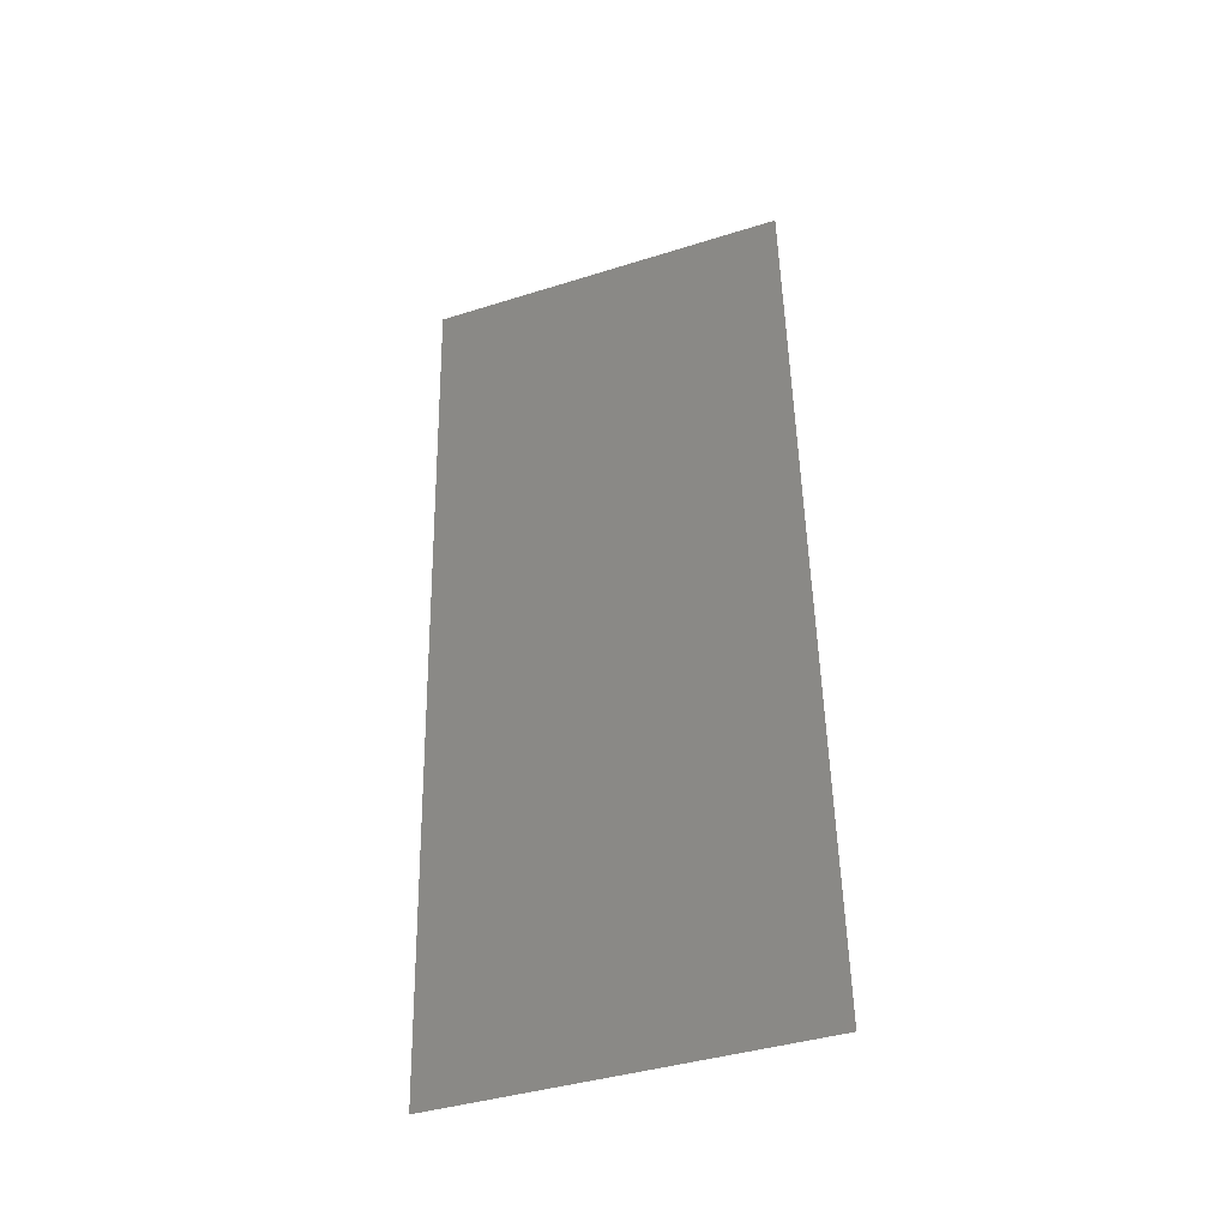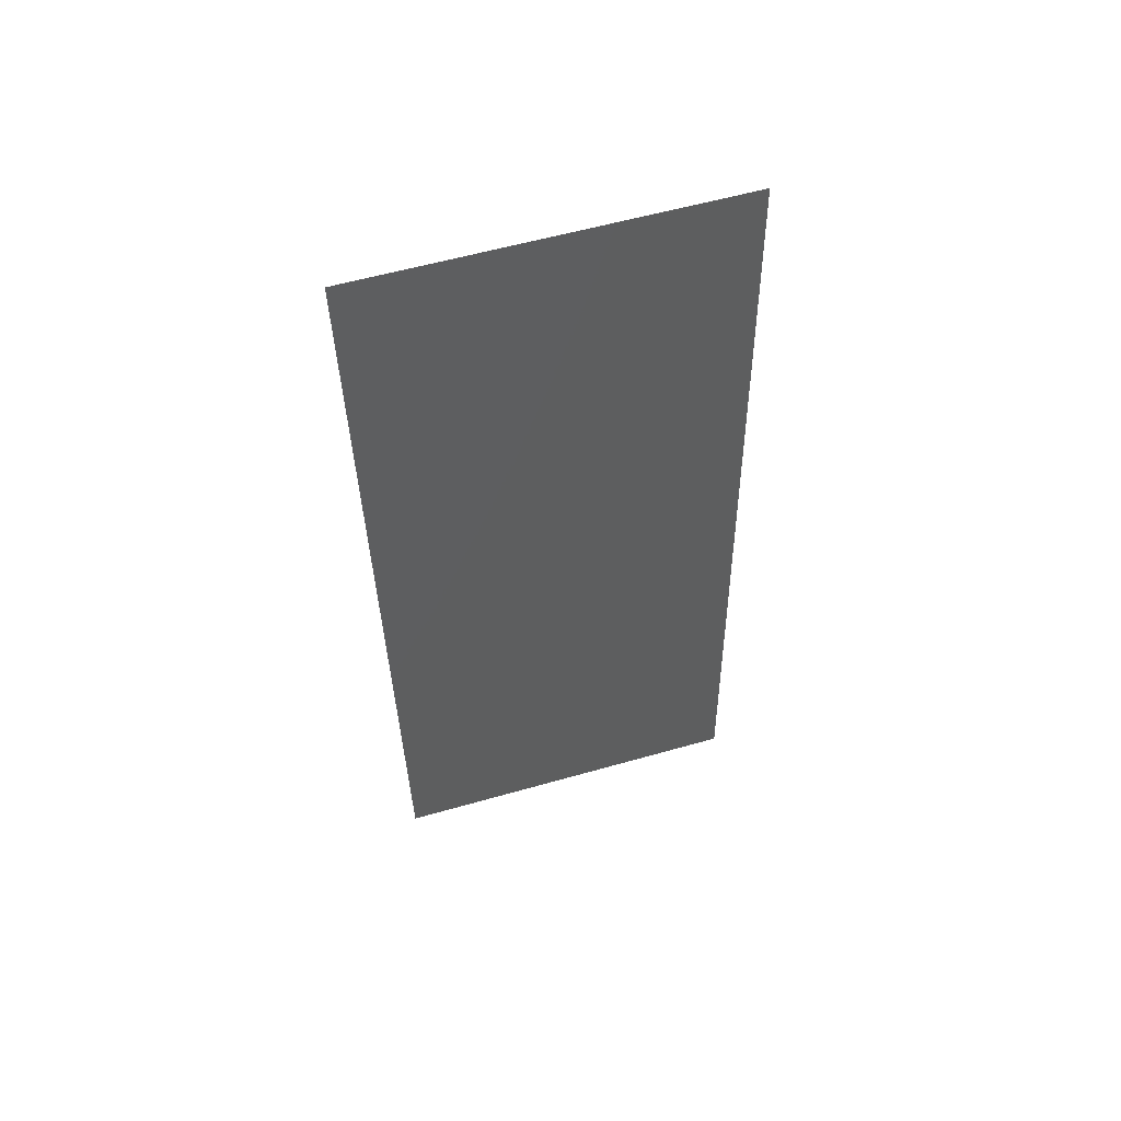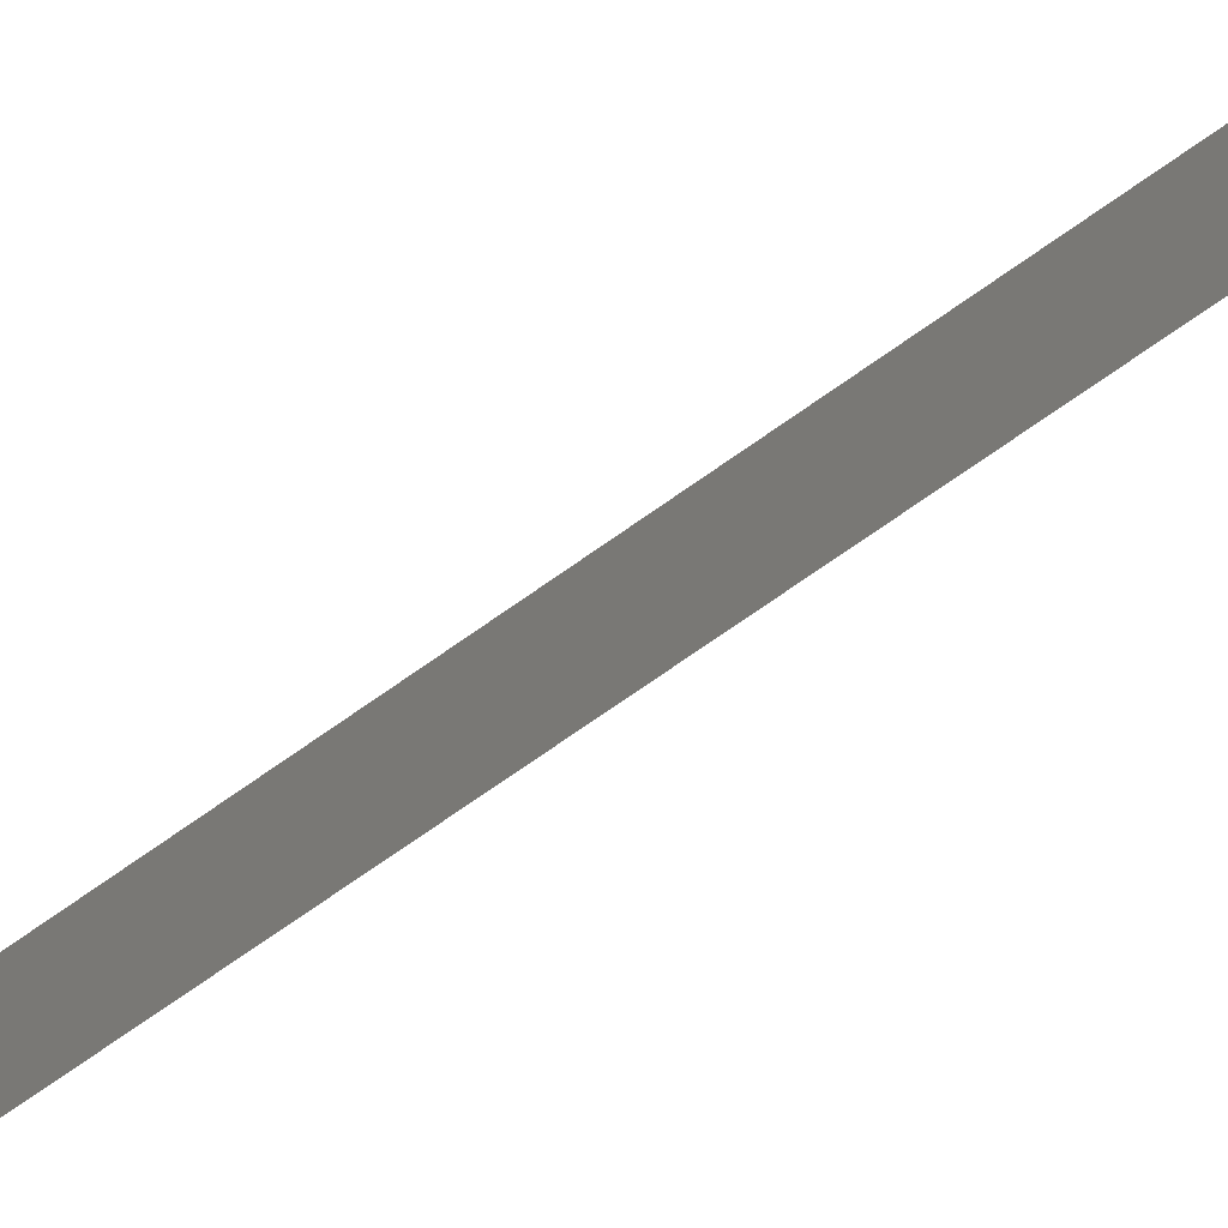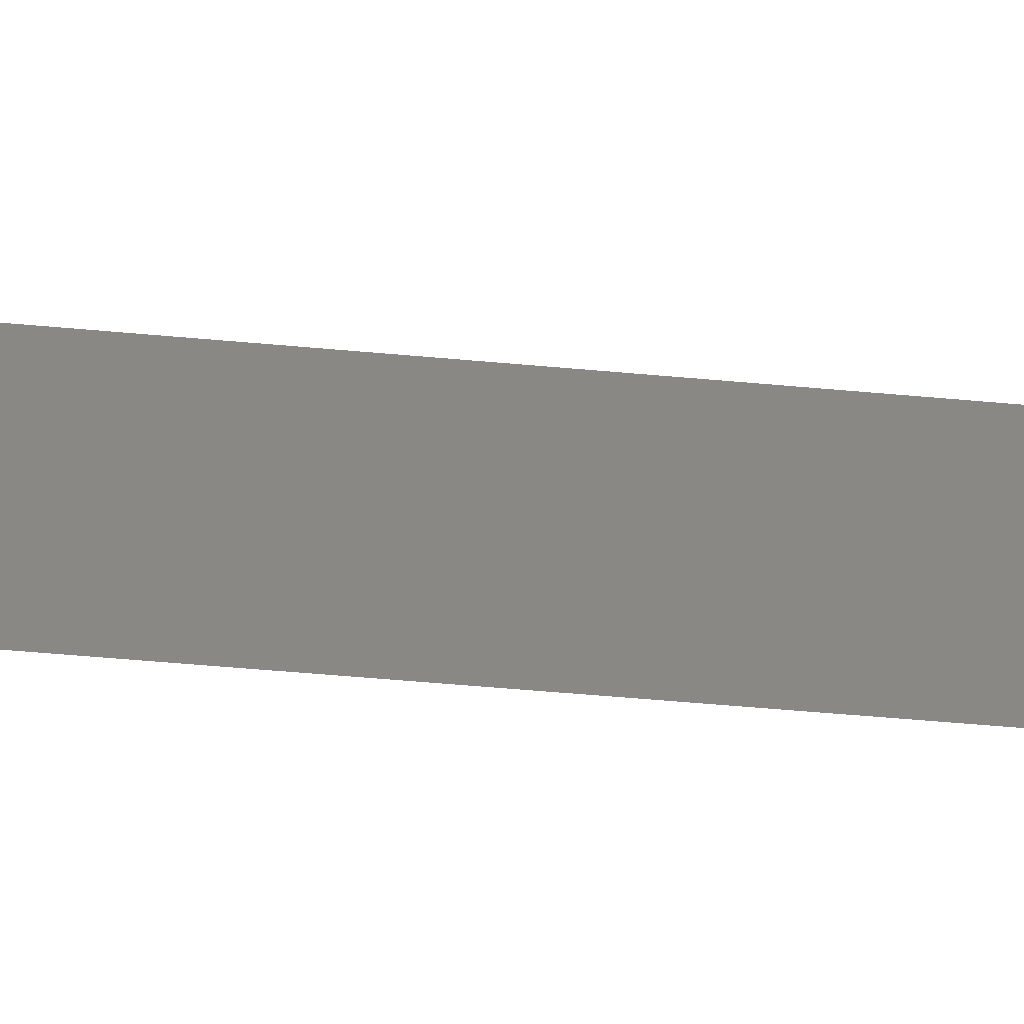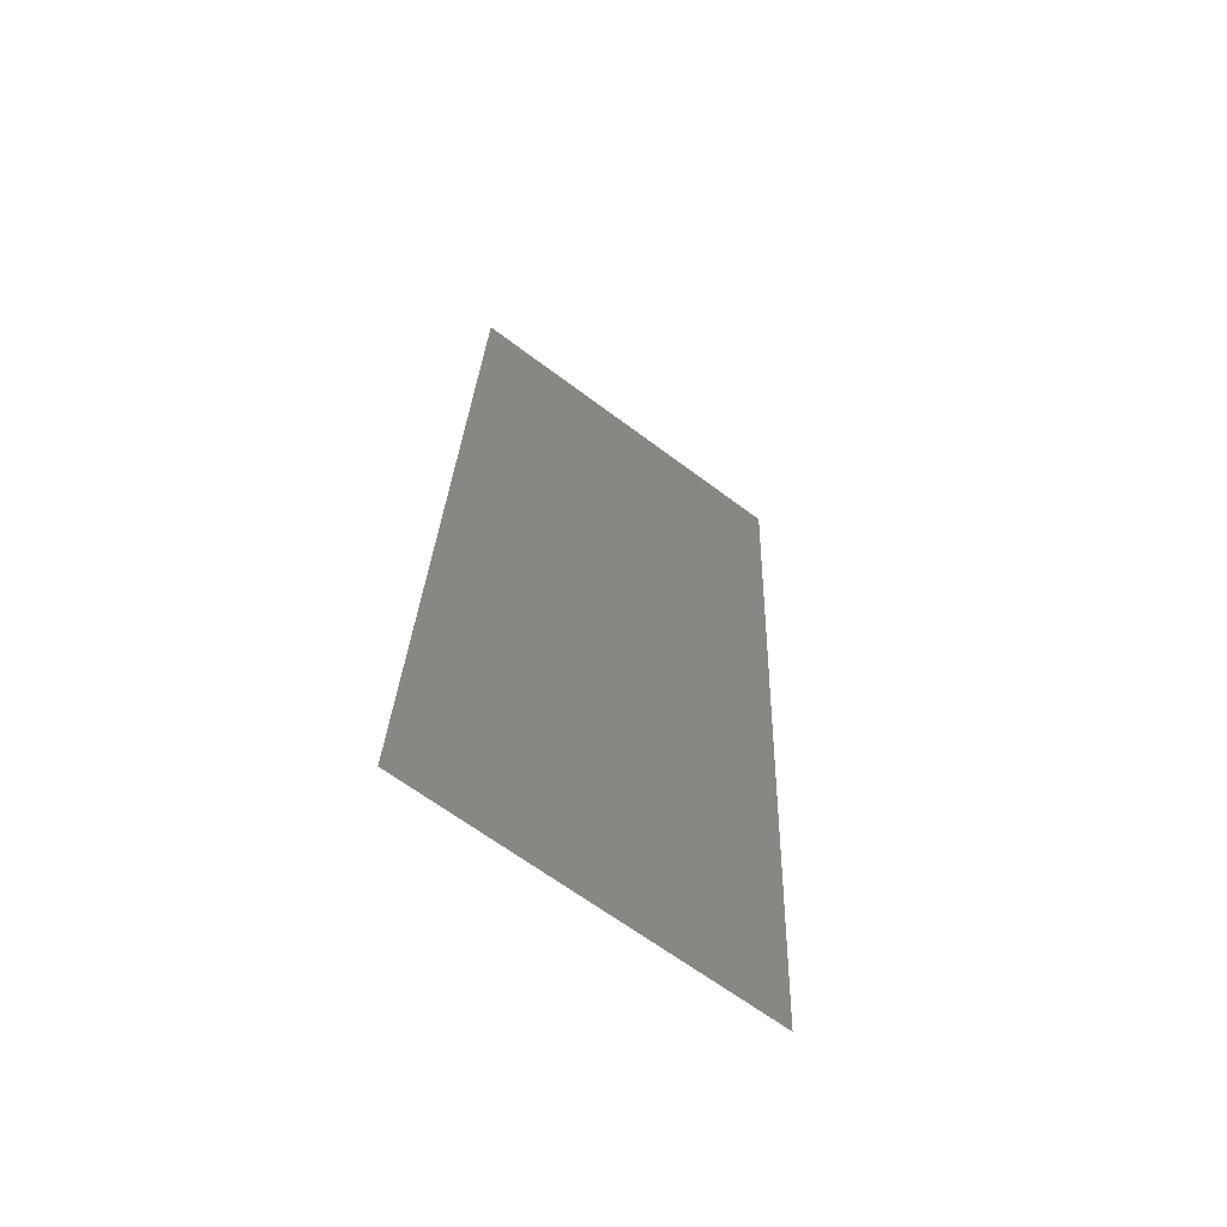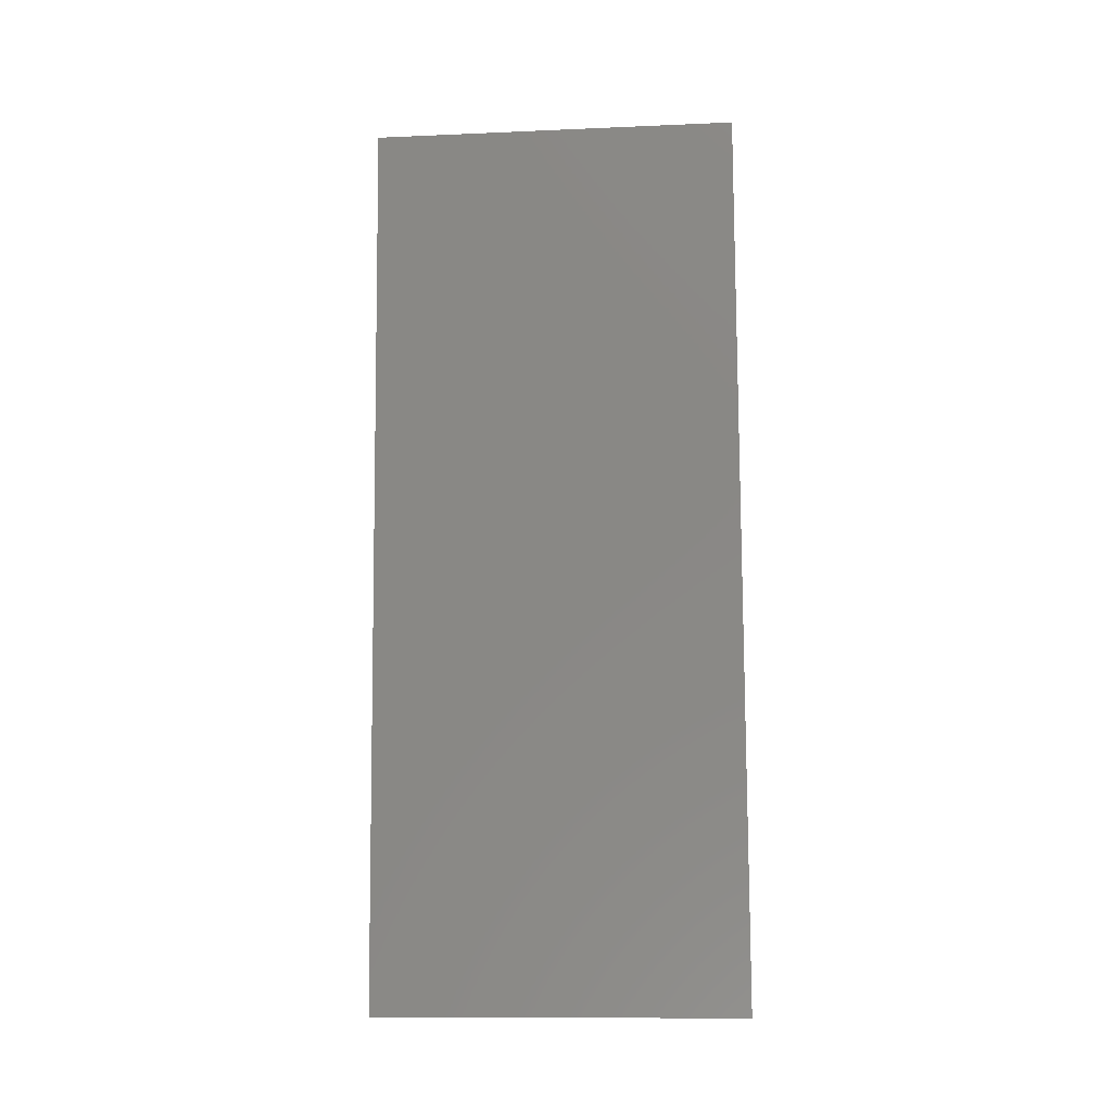
<metadata>
{"format":"stl","ext":"stl","renderer":"f3d","projection":"perspective","resolution":1024,"background":"white","views":[{"elev":-40.7,"azim":111.0,"up":"+Y"},{"elev":58.1,"azim":-106.4,"up":"+Y"},{"elev":-78.7,"azim":121.2,"up":"+Z"},{"elev":-63.1,"azim":-98.3,"up":"+Z"},{"elev":-65.2,"azim":52.9,"up":"+Y"},{"elev":-13.0,"azim":95.6,"up":"+Y"}]}
</metadata>
<code>
# stl→obj: 21 verts, 26 faces
v 0.009662 0.02915 0.02
v 0.009939 0.03401 0.008429
v 0.01022 0.03887 0.02
v 0.008554 0.009717 0.02
v 0.008831 0.01458 0.008429
v 0.009108 0.01943 0.02
v 0.009662 0.02915 0
v 0.009385 0.02429 0.01054
v 0.009108 0.01943 0
v 0.008367 0.006431 0.01266
v 0.0104 0.04215 0.01266
v 0.01022 0.03887 0
v 0.008554 0.009717 0
v 0.01077 0.04858 0.02
v 0.008 0 0.02
v 0.01077 0.04858 0.01
v 0.008 0 0.01
v 0.008326 0.005725 0.005832
v 0.01044 0.04286 0.005832
v 0.008 0 0
v 0.01077 0.04858 0
f 1 2 3
f 4 5 6
f 7 8 9
f 1 8 2
f 5 8 6
f 4 10 5
f 2 11 3
f 9 8 5
f 2 8 7
f 6 8 1
f 12 2 7
f 9 5 13
f 3 11 14
f 15 10 4
f 14 11 16
f 17 10 15
f 5 18 13
f 12 19 2
f 20 18 17
f 16 19 21
f 13 18 20
f 21 19 12
f 10 18 5
f 2 19 11
f 17 18 10
f 11 19 16

</code>
